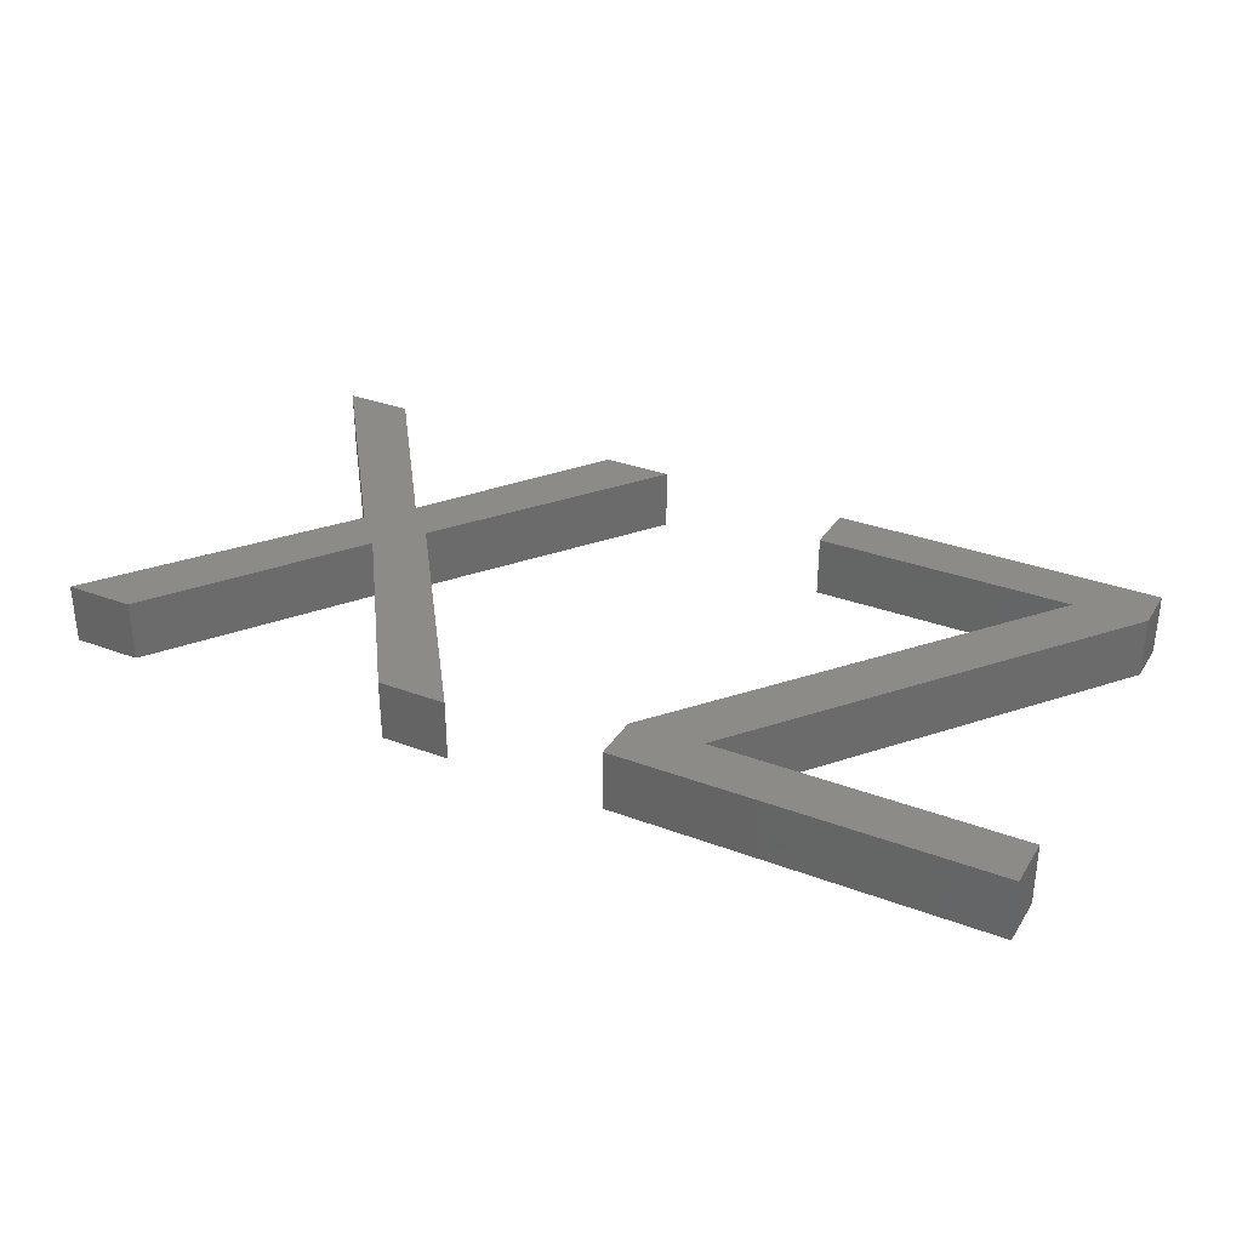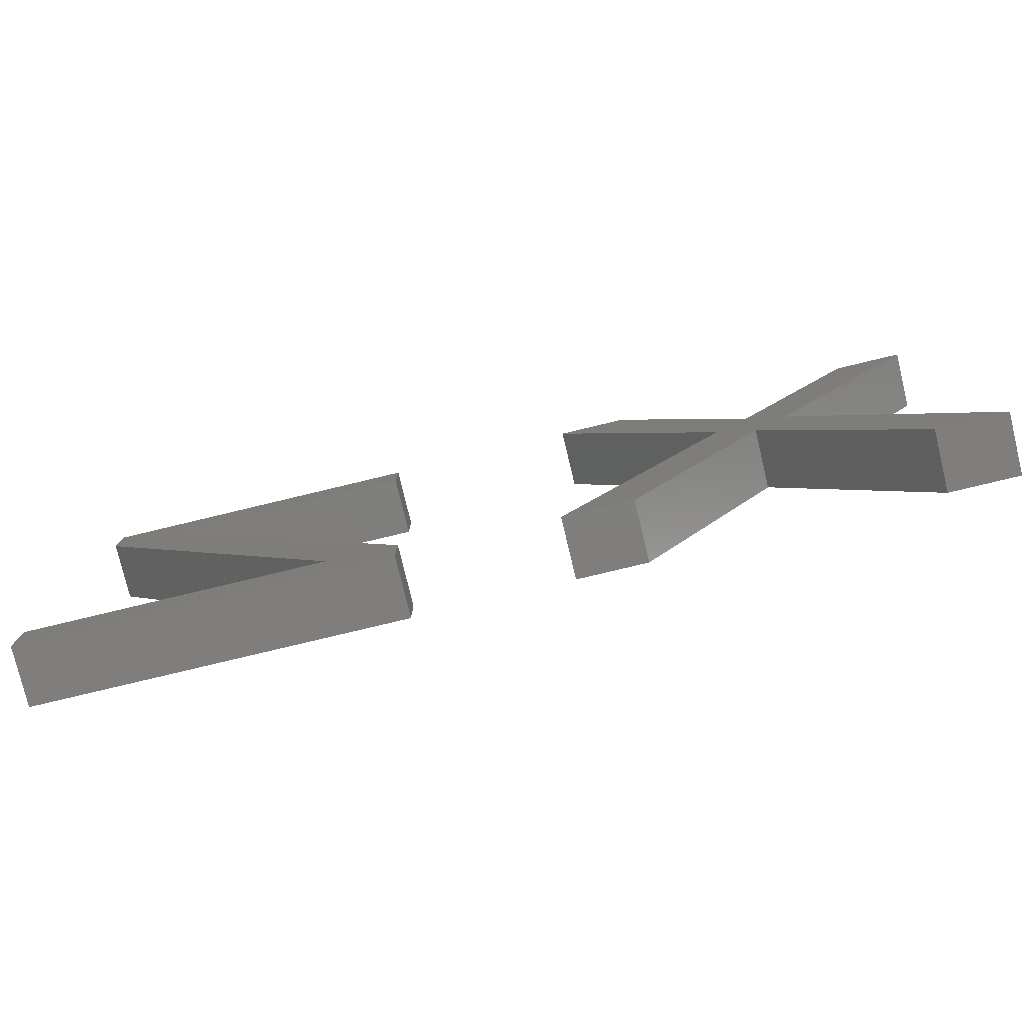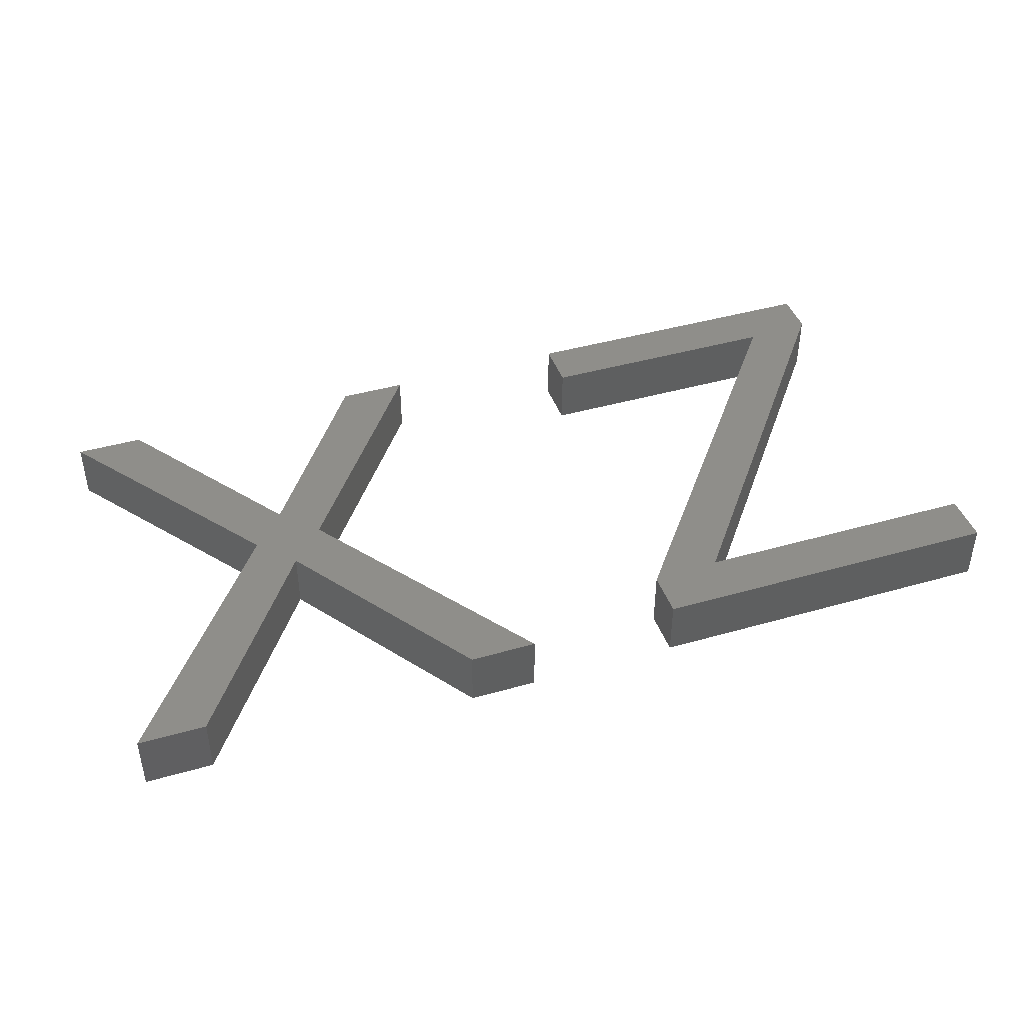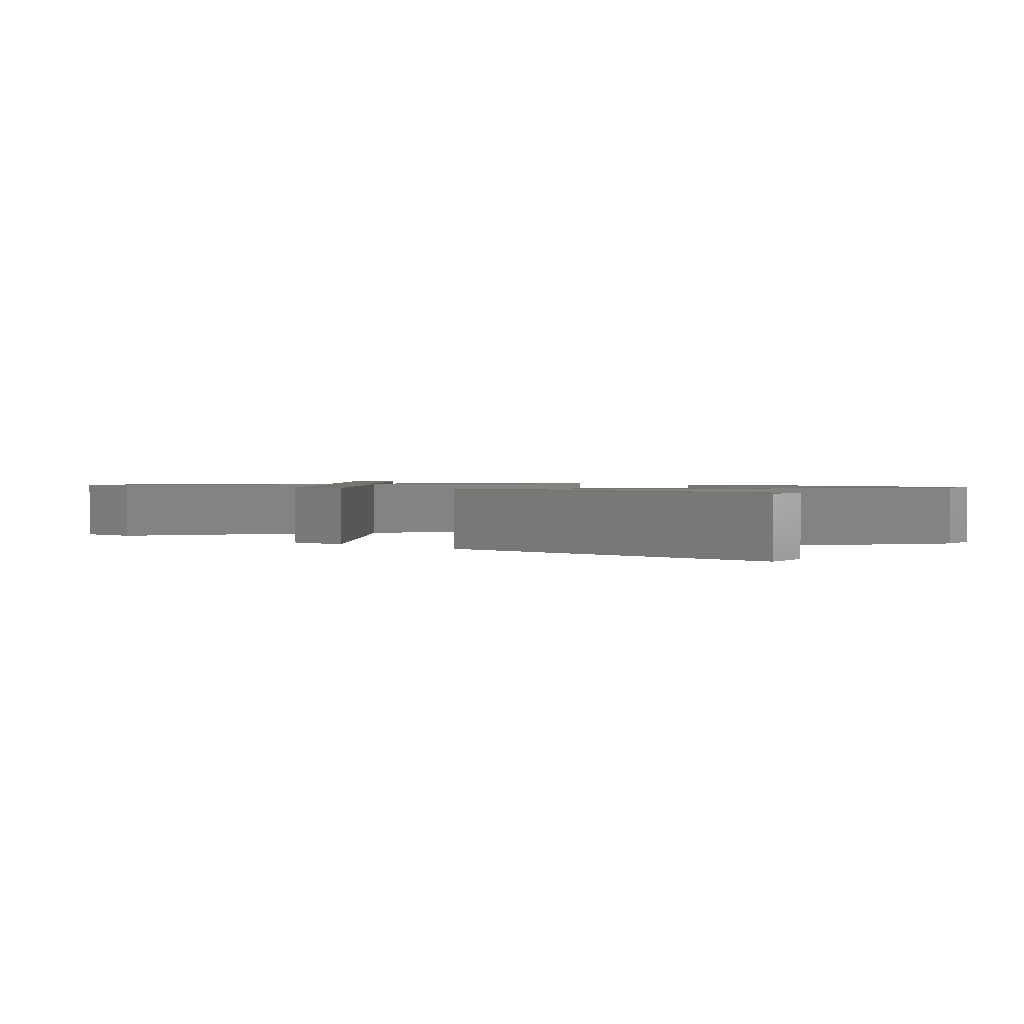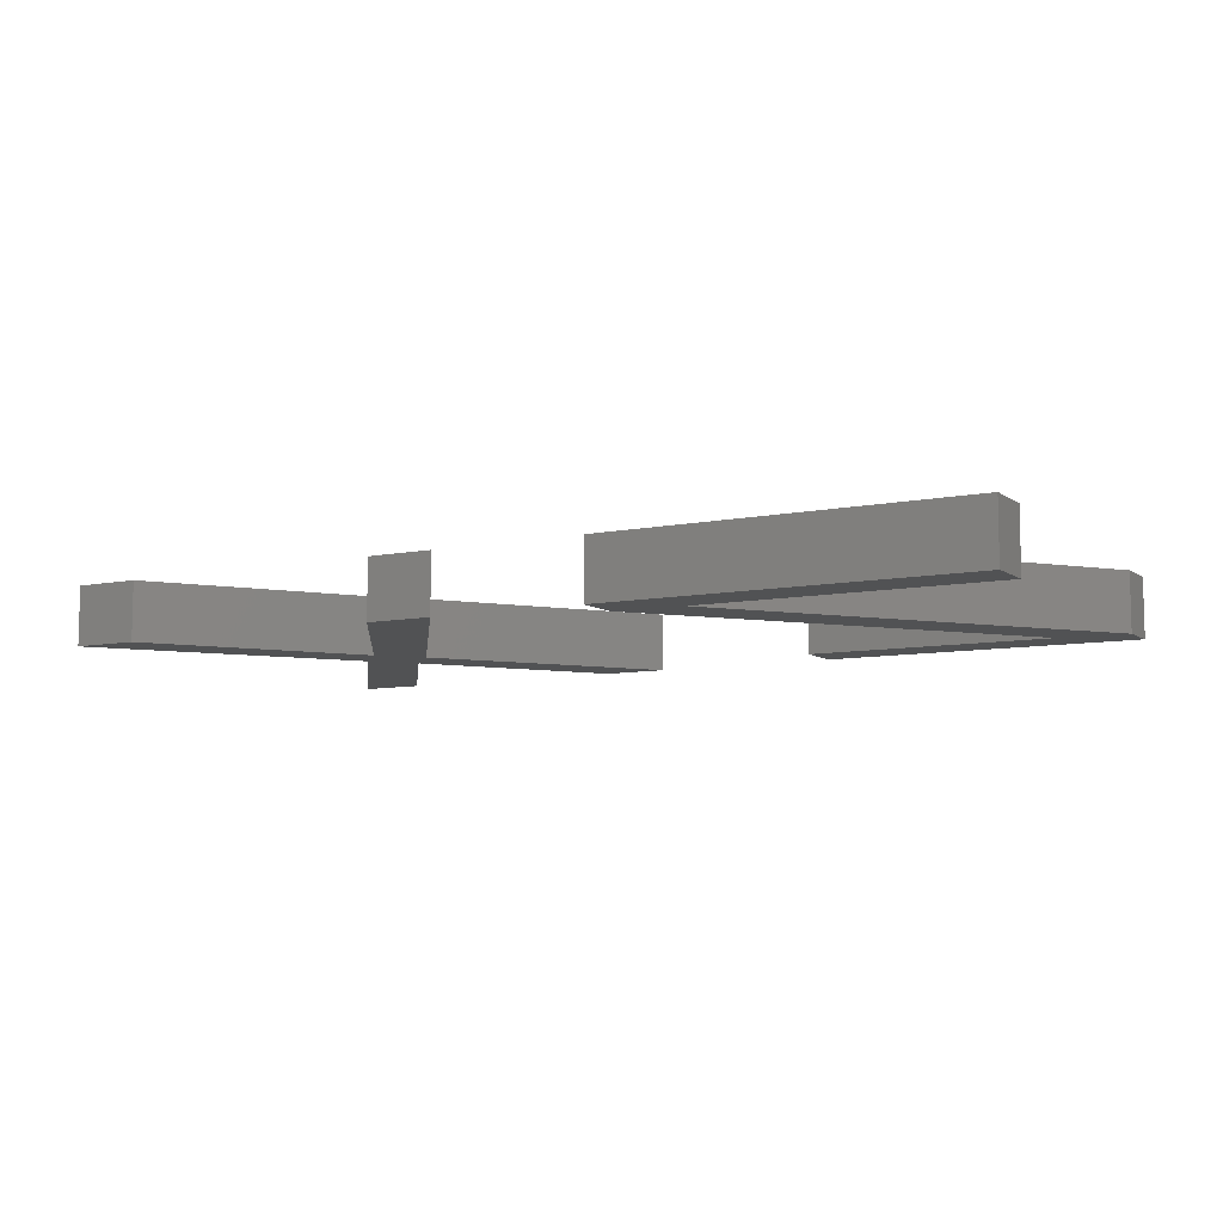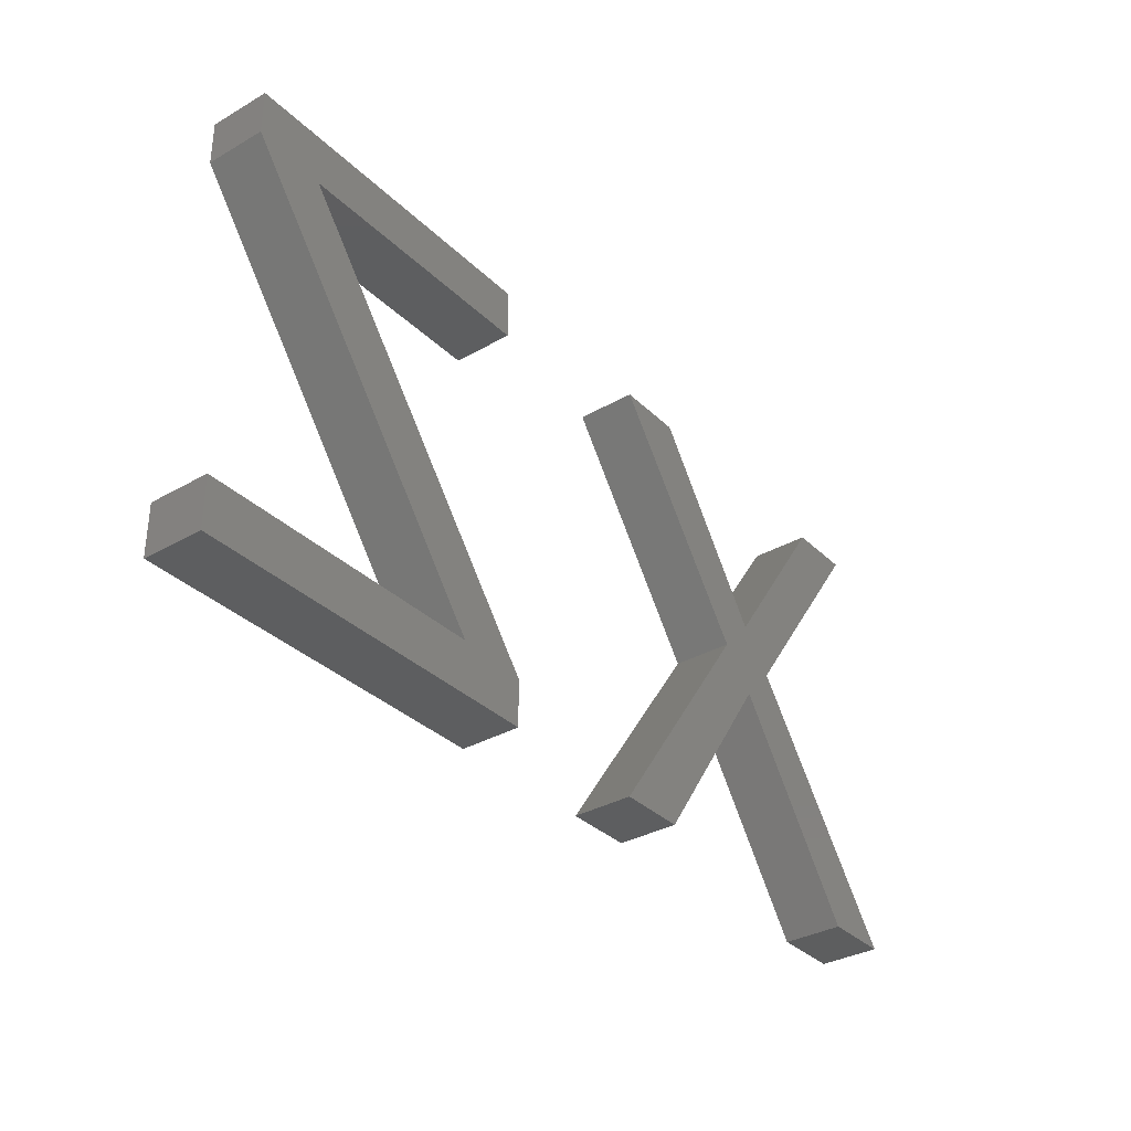
<metadata>
{"format":"stl","ext":"stl","renderer":"f3d","projection":"perspective","resolution":1024,"background":"white","views":[{"elev":32.7,"azim":27.6,"up":"+Z"},{"elev":-78.6,"azim":-166.5,"up":"+Y"},{"elev":42.8,"azim":-18.8,"up":"+Z"},{"elev":1.7,"azim":37.6,"up":"+Z"},{"elev":-8.2,"azim":29.5,"up":"+Z"},{"elev":-33.9,"azim":127.9,"up":"+Y"}]}
</metadata>
<code>
# stl→obj: 44 verts, 80 faces
v 20.03 5 2
v 16.66 13.02 2
v 22.32 5 2
v 15.46 11.69 2
v 14.3 12.95 2
v 15.47 14.29 2
v 19.59 20.3 2
v 21.88 20.3 2
v 29.86 6.692 2
v 39.68 6.692 2
v 39.68 5 2
v 8.942 20.3 2
v 11.23 20.3 2
v 10.79 5 2
v 8.498 5 2
v 28.3 18.6 2
v 28.3 20.3 2
v 36.82 18.6 2
v 27.51 6.551 2
v 27.51 5 2
v 39.17 20.3 2
v 39.17 18.79 2
v 22.32 5 4
v 16.66 13.02 4
v 20.03 5 4
v 15.46 11.69 4
v 15.47 14.29 4
v 14.3 12.95 4
v 21.88 20.3 4
v 19.59 20.3 4
v 39.68 5 4
v 39.68 6.692 4
v 29.86 6.692 4
v 11.23 20.3 4
v 8.942 20.3 4
v 10.79 5 4
v 8.498 5 4
v 36.82 18.6 4
v 28.3 20.3 4
v 28.3 18.6 4
v 27.51 5 4
v 27.51 6.551 4
v 39.17 20.3 4
v 39.17 18.79 4
f 1 2 3
f 1 4 2
f 2 5 6
f 2 7 8
f 9 10 11
f 2 6 7
f 12 13 5
f 5 13 6
f 4 14 5
f 5 14 15
f 4 5 2
f 16 17 18
f 19 9 20
f 18 17 21
f 9 18 22
f 18 21 22
f 20 9 11
f 9 19 18
f 23 24 25
f 24 26 25
f 27 28 24
f 29 30 24
f 31 32 33
f 30 27 24
f 28 34 35
f 27 34 28
f 28 36 26
f 37 36 28
f 24 28 26
f 38 39 40
f 41 33 42
f 43 39 38
f 44 38 33
f 44 43 38
f 31 33 41
f 38 42 33
f 1 26 4
f 1 25 26
f 3 25 1
f 3 23 25
f 2 23 3
f 2 24 23
f 8 24 2
f 8 29 24
f 7 29 8
f 7 30 29
f 6 30 7
f 6 27 30
f 13 27 6
f 13 34 27
f 12 34 13
f 12 35 34
f 5 35 12
f 5 28 35
f 15 28 5
f 15 37 28
f 14 37 15
f 14 36 37
f 4 36 14
f 4 26 36
f 9 32 10
f 9 33 32
f 22 33 9
f 22 44 33
f 21 44 22
f 21 43 44
f 17 43 21
f 17 39 43
f 16 39 17
f 16 40 39
f 18 40 16
f 18 38 40
f 19 38 18
f 19 42 38
f 20 42 19
f 20 41 42
f 11 41 20
f 11 31 41
f 10 31 11
f 10 32 31

</code>
